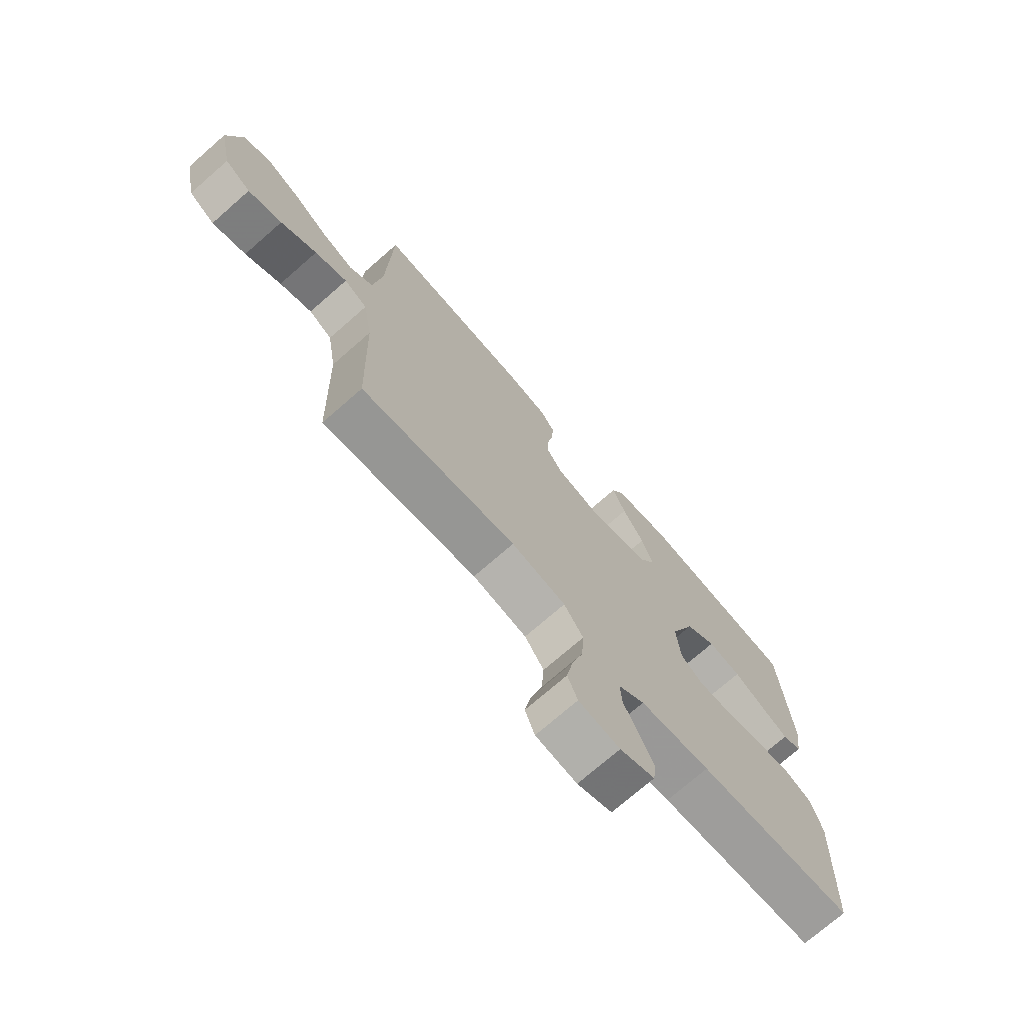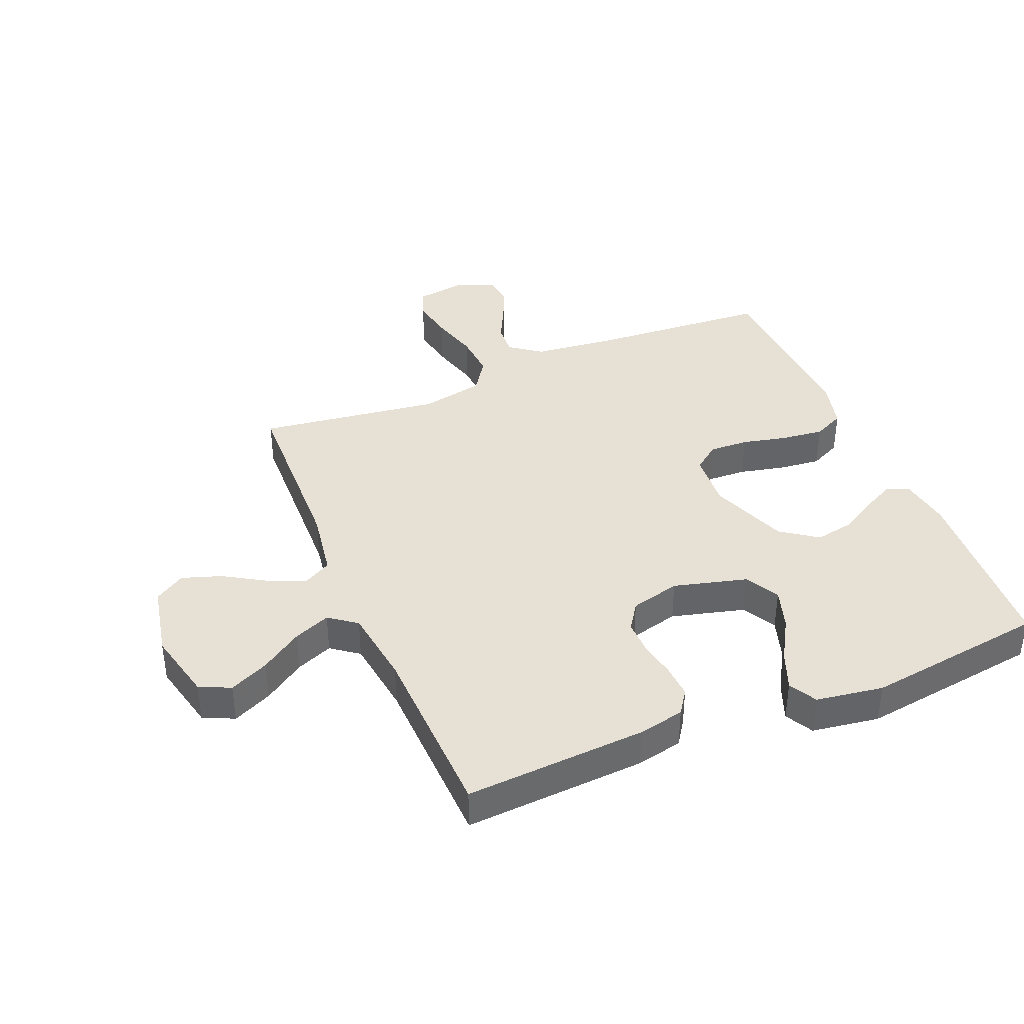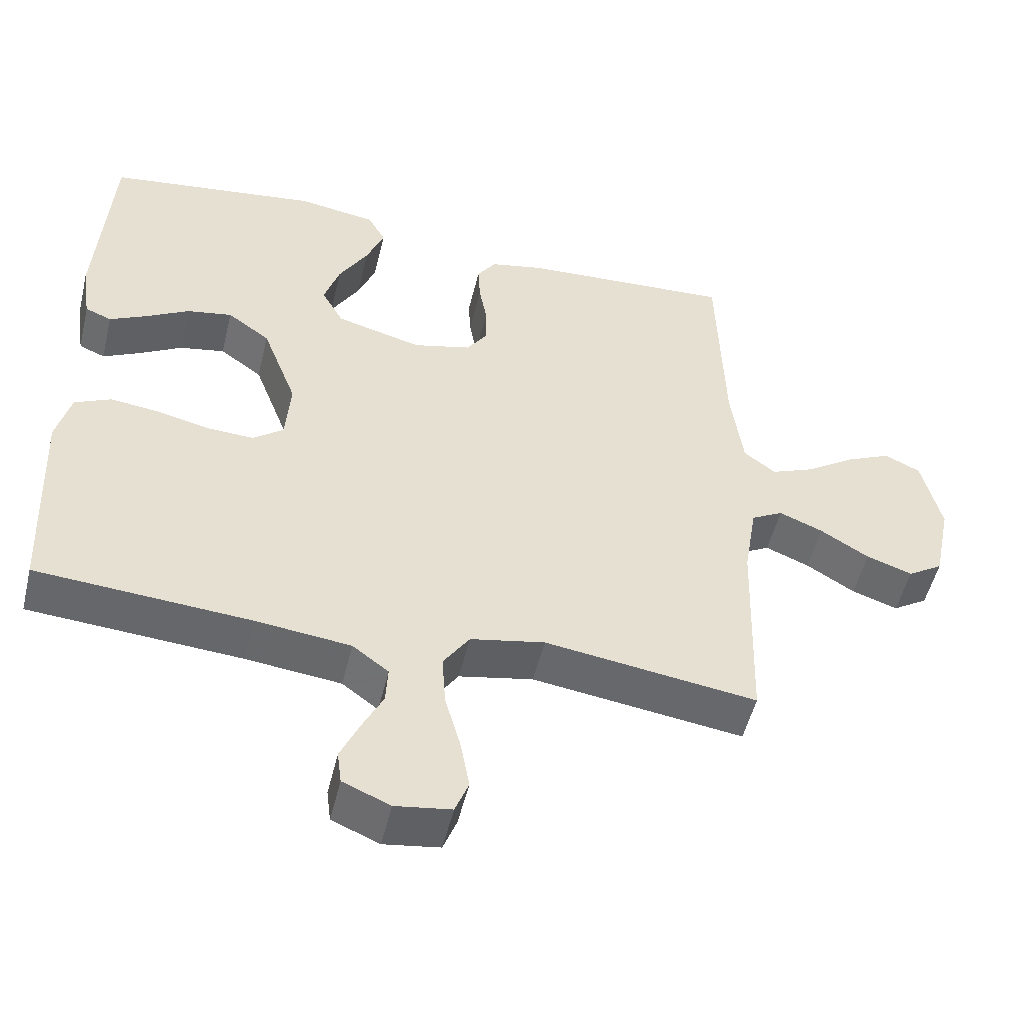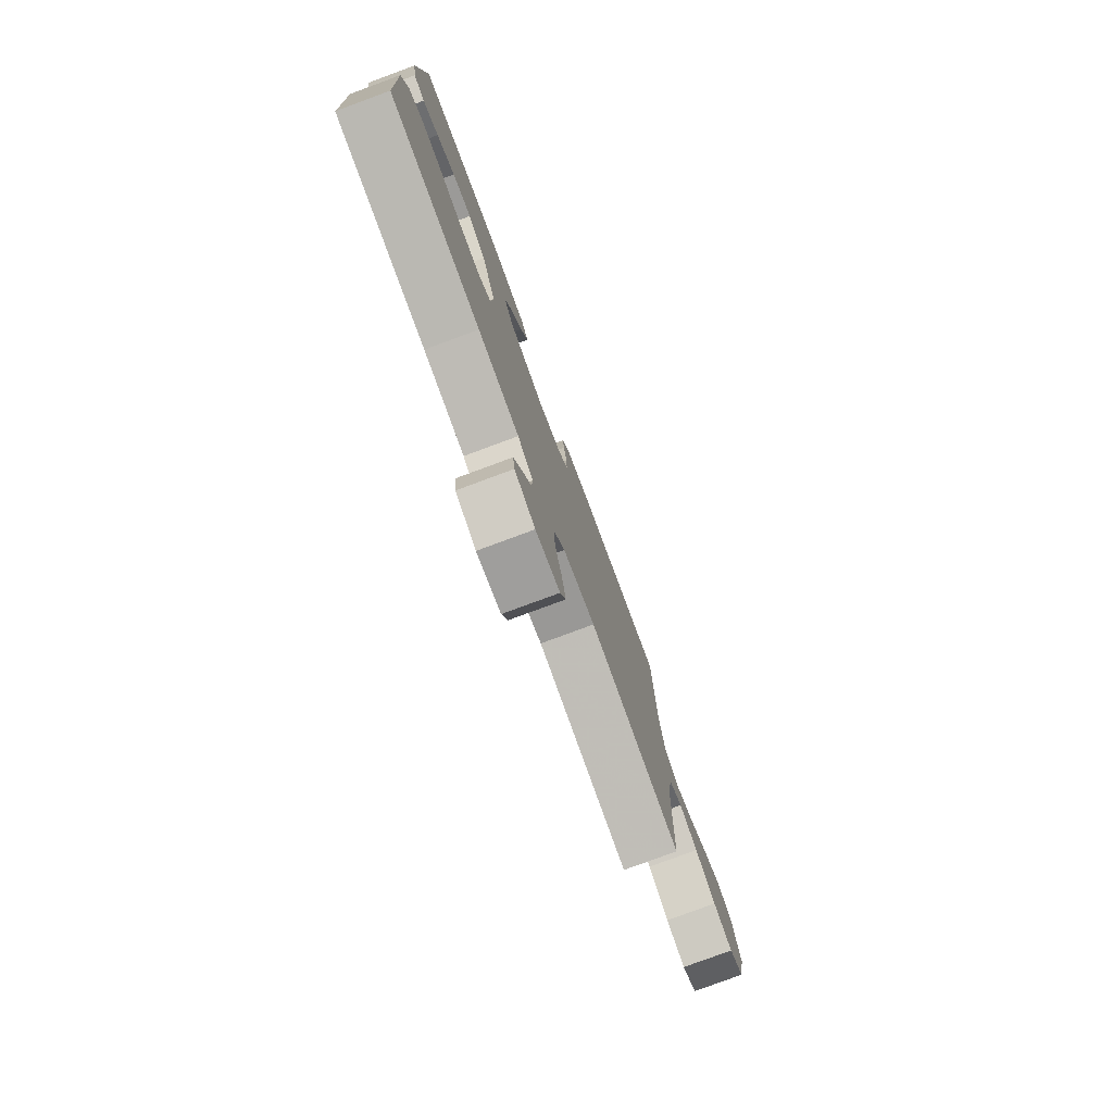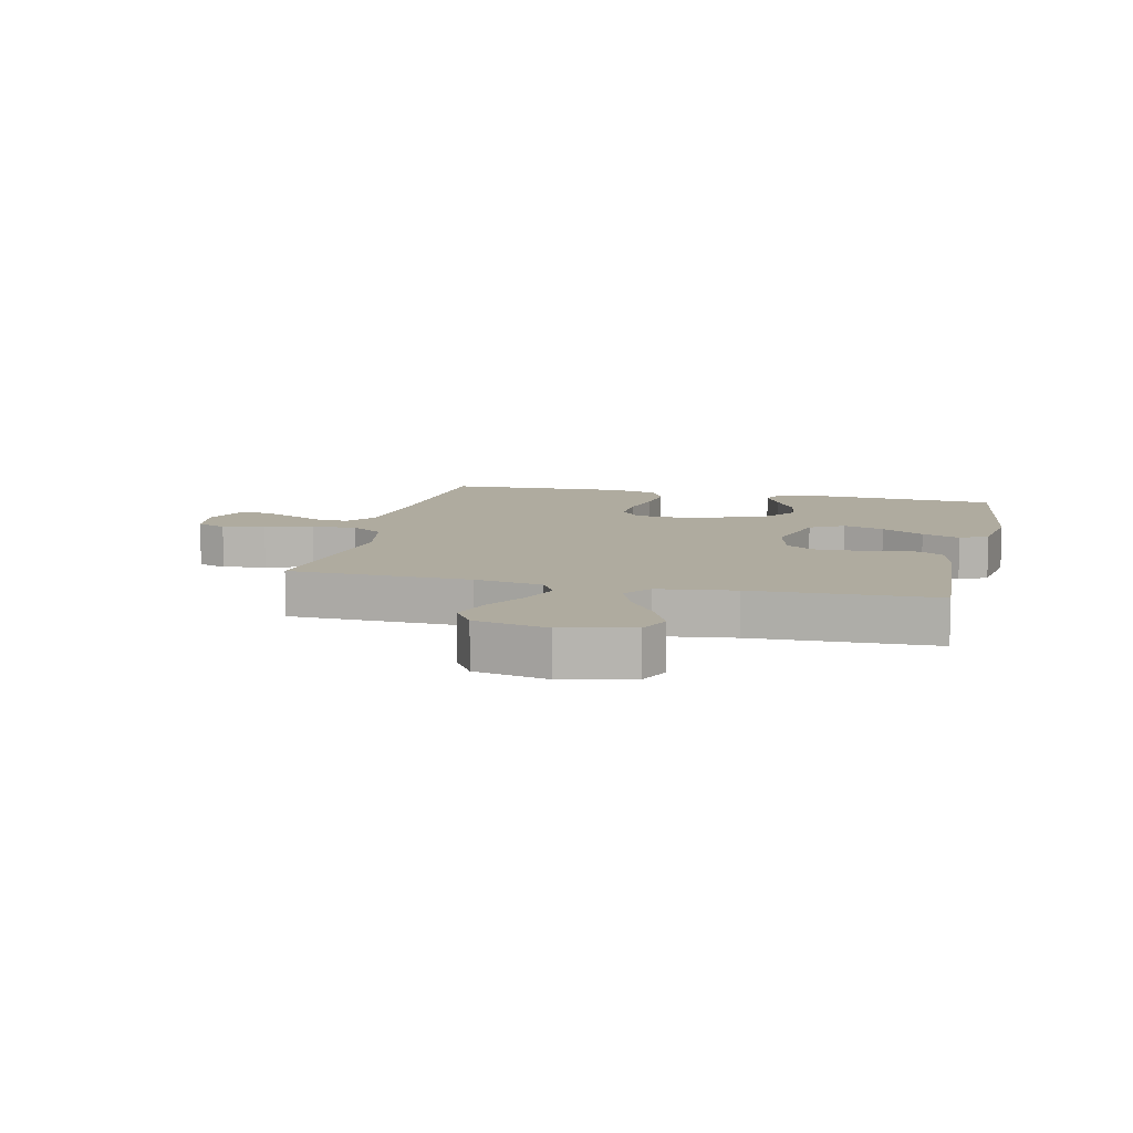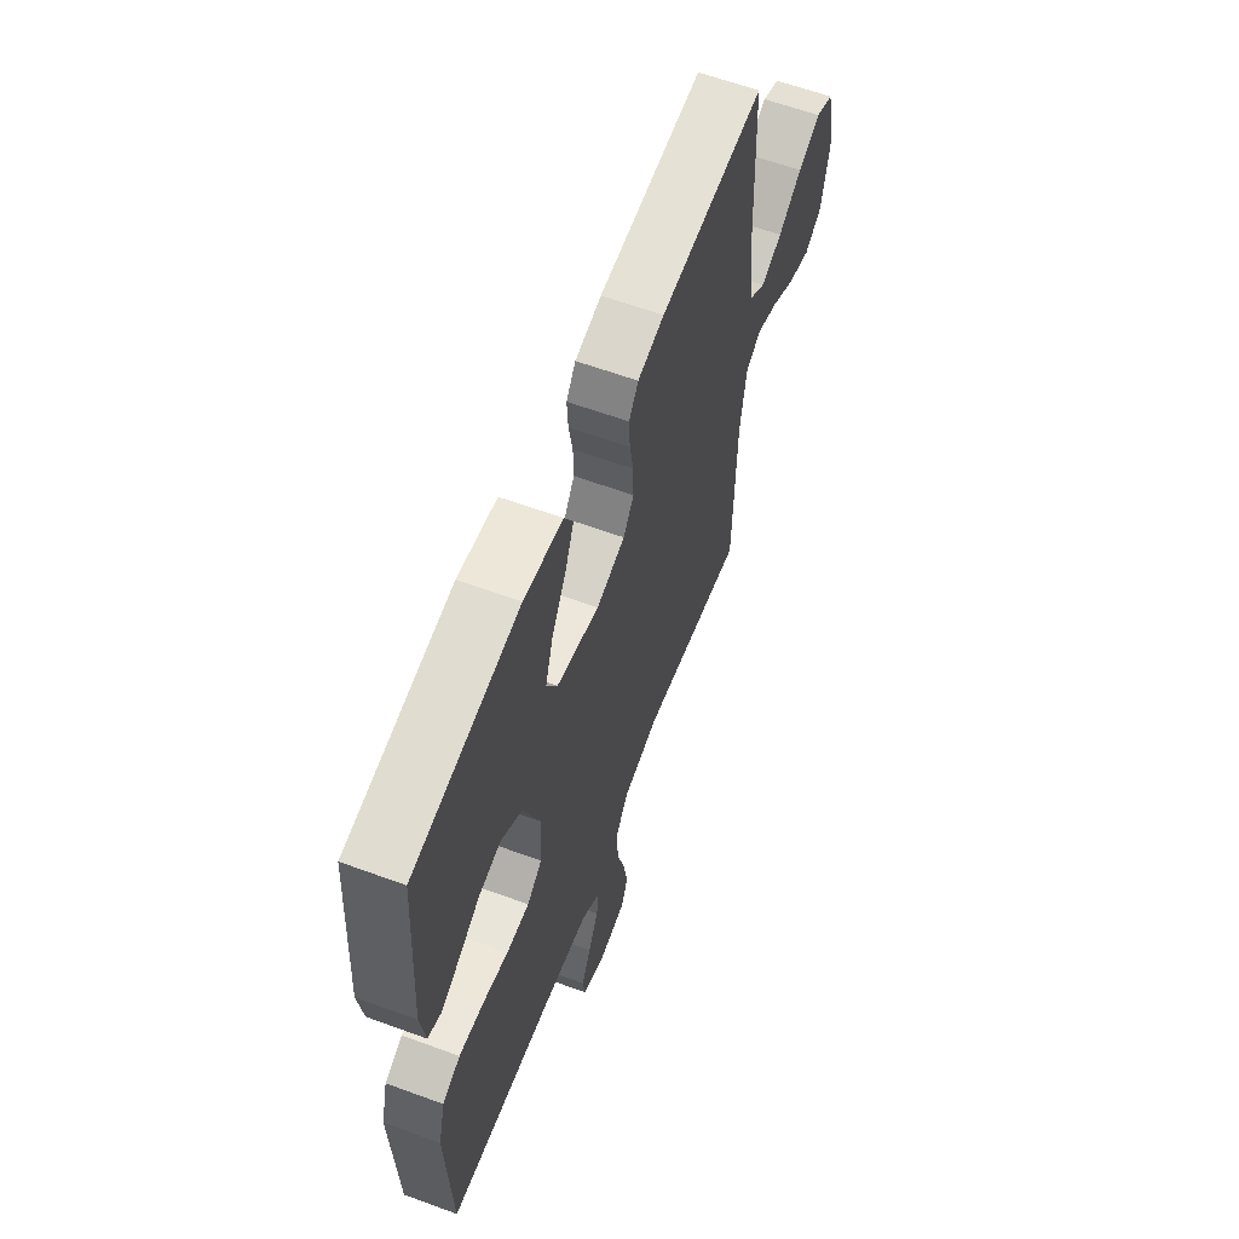
<metadata>
{"format":"obj","ext":"obj","renderer":"f3d","projection":"perspective","resolution":1024,"background":"white","views":[{"elev":-73.2,"azim":-48.8,"up":"+Z"},{"elev":39.3,"azim":-22.6,"up":"+Y"},{"elev":-51.6,"azim":166.5,"up":"+Z"},{"elev":-78.9,"azim":110.3,"up":"+Z"},{"elev":9.6,"azim":-76.9,"up":"+Y"},{"elev":61.4,"azim":110.5,"up":"+Z"}]}
</metadata>
<code>
v 0.5 0.07 0.5
v 0.519 0.07 0.2
v 0.506 0.07 0.114
v 0.469 0.07 0.099
v 0.417 0.07 0.125
v 0.356 0.07 0.16
v 0.292 0.07 0.172
v 0.232 0.07 0.129
v 0.183 0.07 0
v 0.19 0.07 -0.093
v 0.233 0.07 -0.126
v 0.298 0.07 -0.123
v 0.372 0.07 -0.106
v 0.442 0.07 -0.098
v 0.493 0.07 -0.122
v 0.513 0.07 -0.2
v 0.5 0.07 -0.5
v 0.2 0.07 -0.521
v 0.065 0.07 -0.536
v 0.014 0.07 -0.574
v 0.017 0.07 -0.627
v 0.047 0.07 -0.687
v 0.073 0.07 -0.745
v 0.067 0.07 -0.792
v 0 0.07 -0.82
v -0.079 0.07 -0.808
v -0.098 0.07 -0.759
v -0.085 0.07 -0.688
v -0.063 0.07 -0.609
v -0.058 0.07 -0.535
v -0.095 0.07 -0.48
v -0.2 0.07 -0.459
v -0.5 0.07 -0.5
v -0.509 0.07 -0.2
v -0.527 0.07 -0.089
v -0.572 0.07 -0.064
v -0.634 0.07 -0.089
v -0.703 0.07 -0.131
v -0.768 0.07 -0.153
v -0.818 0.07 -0.121
v -0.843 0.07 0
v -0.816 0.07 0.115
v -0.765 0.07 0.139
v -0.7 0.07 0.109
v -0.632 0.07 0.063
v -0.571 0.07 0.038
v -0.526 0.07 0.072
v -0.509 0.07 0.2
v -0.5 0.07 0.5
v -0.2 0.07 0.482
v -0.124 0.07 0.466
v -0.097 0.07 0.427
v -0.1 0.07 0.372
v -0.111 0.07 0.311
v -0.112 0.07 0.254
v -0.082 0.07 0.21
v 0 0.07 0.189
v 0.121 0.07 0.221
v 0.152 0.07 0.277
v 0.13 0.07 0.345
v 0.089 0.07 0.415
v 0.064 0.07 0.478
v 0.089 0.07 0.524
v 0.2 0.07 0.541
v 0.5 0 0.5
v 0.519 0 0.2
v 0.506 0 0.114
v 0.469 0 0.099
v 0.417 0 0.125
v 0.356 0 0.16
v 0.292 0 0.172
v 0.232 0 0.129
v 0.183 0 0
v 0.19 0 -0.093
v 0.233 0 -0.126
v 0.298 0 -0.123
v 0.372 0 -0.106
v 0.442 0 -0.098
v 0.493 0 -0.122
v 0.513 0 -0.2
v 0.5 0 -0.5
v 0.2 0 -0.521
v 0.065 0 -0.536
v 0.014 0 -0.574
v 0.017 0 -0.627
v 0.047 0 -0.687
v 0.073 0 -0.745
v 0.067 0 -0.792
v 0 0 -0.82
v -0.079 0 -0.808
v -0.098 0 -0.759
v -0.085 0 -0.688
v -0.063 0 -0.609
v -0.058 0 -0.535
v -0.095 0 -0.48
v -0.2 0 -0.459
v -0.5 0 -0.5
v -0.509 0 -0.2
v -0.527 0 -0.089
v -0.572 0 -0.064
v -0.634 0 -0.089
v -0.703 0 -0.131
v -0.768 0 -0.153
v -0.818 0 -0.121
v -0.843 0 0
v -0.816 0 0.115
v -0.765 0 0.139
v -0.7 0 0.109
v -0.632 0 0.063
v -0.571 0 0.038
v -0.526 0 0.072
v -0.509 0 0.2
v -0.5 0 0.5
v -0.2 0 0.482
v -0.124 0 0.466
v -0.097 0 0.427
v -0.1 0 0.372
v -0.111 0 0.311
v -0.112 0 0.254
v -0.082 0 0.21
v 0 0 0.189
v 0.121 0 0.221
v 0.152 0 0.277
v 0.13 0 0.345
v 0.089 0 0.415
v 0.064 0 0.478
v 0.089 0 0.524
v 0.2 0 0.541
f 60 61 62 63
f 59 60 63 64
f 51 52 53 54
f 51 54 55
f 48 49 50 51
f 47 48 51 55
f 46 47 55 56
f 42 43 44 45
f 42 45 46
f 41 42 46
f 40 41 46
f 37 38 39 40
f 36 37 40 46
f 35 36 46 56
f 32 33 34
f 31 32 34 35
f 26 27 28 29
f 24 25 26 29
f 24 29 30
f 21 22 23 24
f 21 24 30
f 20 21 30 31
f 15 16 17 18
f 15 18 19
f 12 13 14 15
f 11 12 15 19
f 10 11 19 20
f 3 4 5 6
f 1 2 3 6
f 59 64 1 6
f 58 59 6 7
f 57 58 7 8
f 56 57 8 9
f 20 31 35 56
f 9 10 20 56
f 127 126 125 124
f 128 127 124 123
f 118 117 116 115
f 119 118 115
f 115 114 113 112
f 119 115 112 111
f 120 119 111 110
f 109 108 107 106
f 110 109 106
f 110 106 105
f 110 105 104
f 104 103 102 101
f 110 104 101 100
f 120 110 100 99
f 98 97 96
f 99 98 96 95
f 93 92 91 90
f 93 90 89 88
f 94 93 88
f 88 87 86 85
f 94 88 85
f 95 94 85 84
f 82 81 80 79
f 83 82 79
f 79 78 77 76
f 83 79 76 75
f 84 83 75 74
f 70 69 68 67
f 70 67 66 65
f 70 65 128 123
f 71 70 123 122
f 72 71 122 121
f 73 72 121 120
f 120 99 95 84
f 120 84 74 73
f 1 65 66 2
f 2 66 67 3
f 3 67 68 4
f 4 68 69 5
f 5 69 70 6
f 6 70 71 7
f 7 71 72 8
f 8 72 73 9
f 9 73 74 10
f 10 74 75 11
f 11 75 76 12
f 12 76 77 13
f 13 77 78 14
f 14 78 79 15
f 15 79 80 16
f 16 80 81 17
f 17 81 82 18
f 18 82 83 19
f 19 83 84 20
f 20 84 85 21
f 21 85 86 22
f 22 86 87 23
f 23 87 88 24
f 24 88 89 25
f 25 89 90 26
f 26 90 91 27
f 27 91 92 28
f 28 92 93 29
f 29 93 94 30
f 30 94 95 31
f 31 95 96 32
f 32 96 97 33
f 33 97 98 34
f 34 98 99 35
f 35 99 100 36
f 36 100 101 37
f 37 101 102 38
f 38 102 103 39
f 39 103 104 40
f 40 104 105 41
f 41 105 106 42
f 42 106 107 43
f 43 107 108 44
f 44 108 109 45
f 45 109 110 46
f 46 110 111 47
f 47 111 112 48
f 48 112 113 49
f 49 113 114 50
f 50 114 115 51
f 51 115 116 52
f 52 116 117 53
f 53 117 118 54
f 54 118 119 55
f 55 119 120 56
f 56 120 121 57
f 57 121 122 58
f 58 122 123 59
f 59 123 124 60
f 60 124 125 61
f 61 125 126 62
f 62 126 127 63
f 63 127 128 64
f 64 128 65 1

</code>
